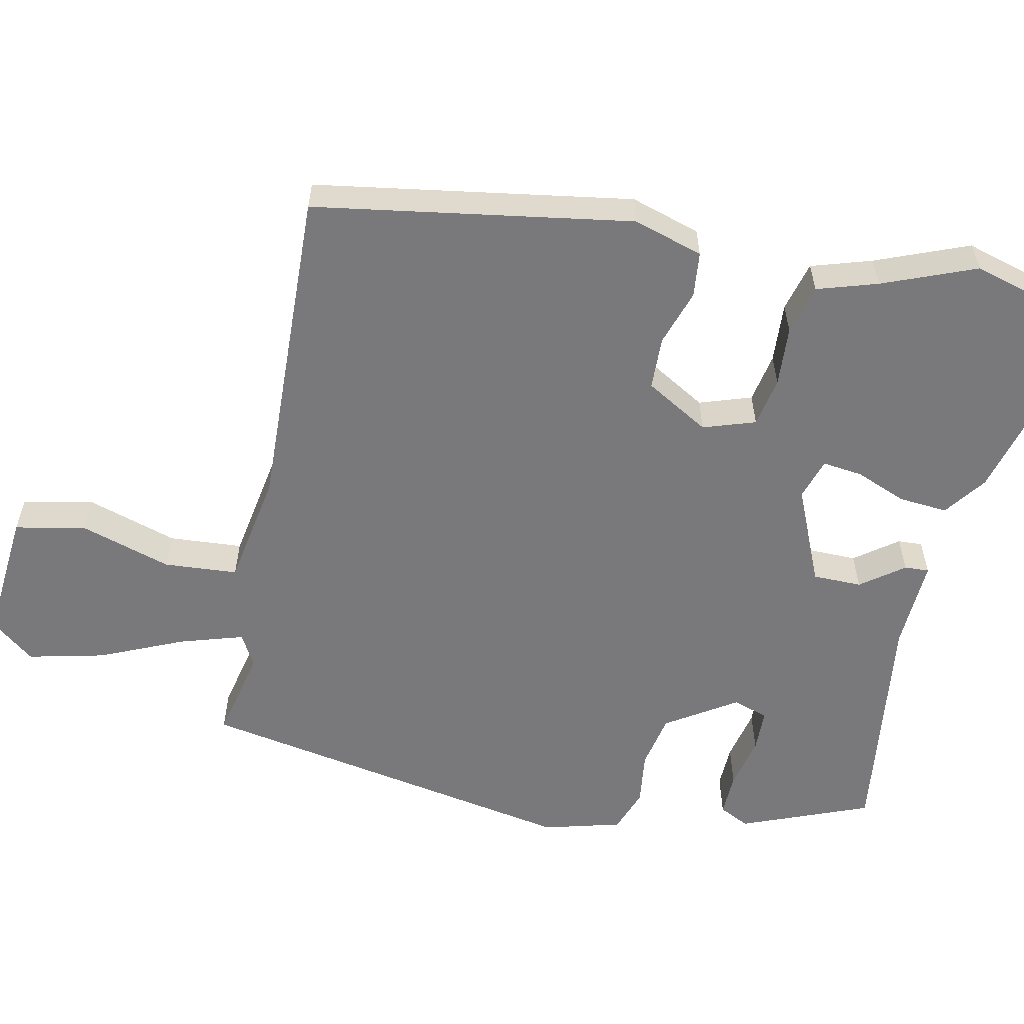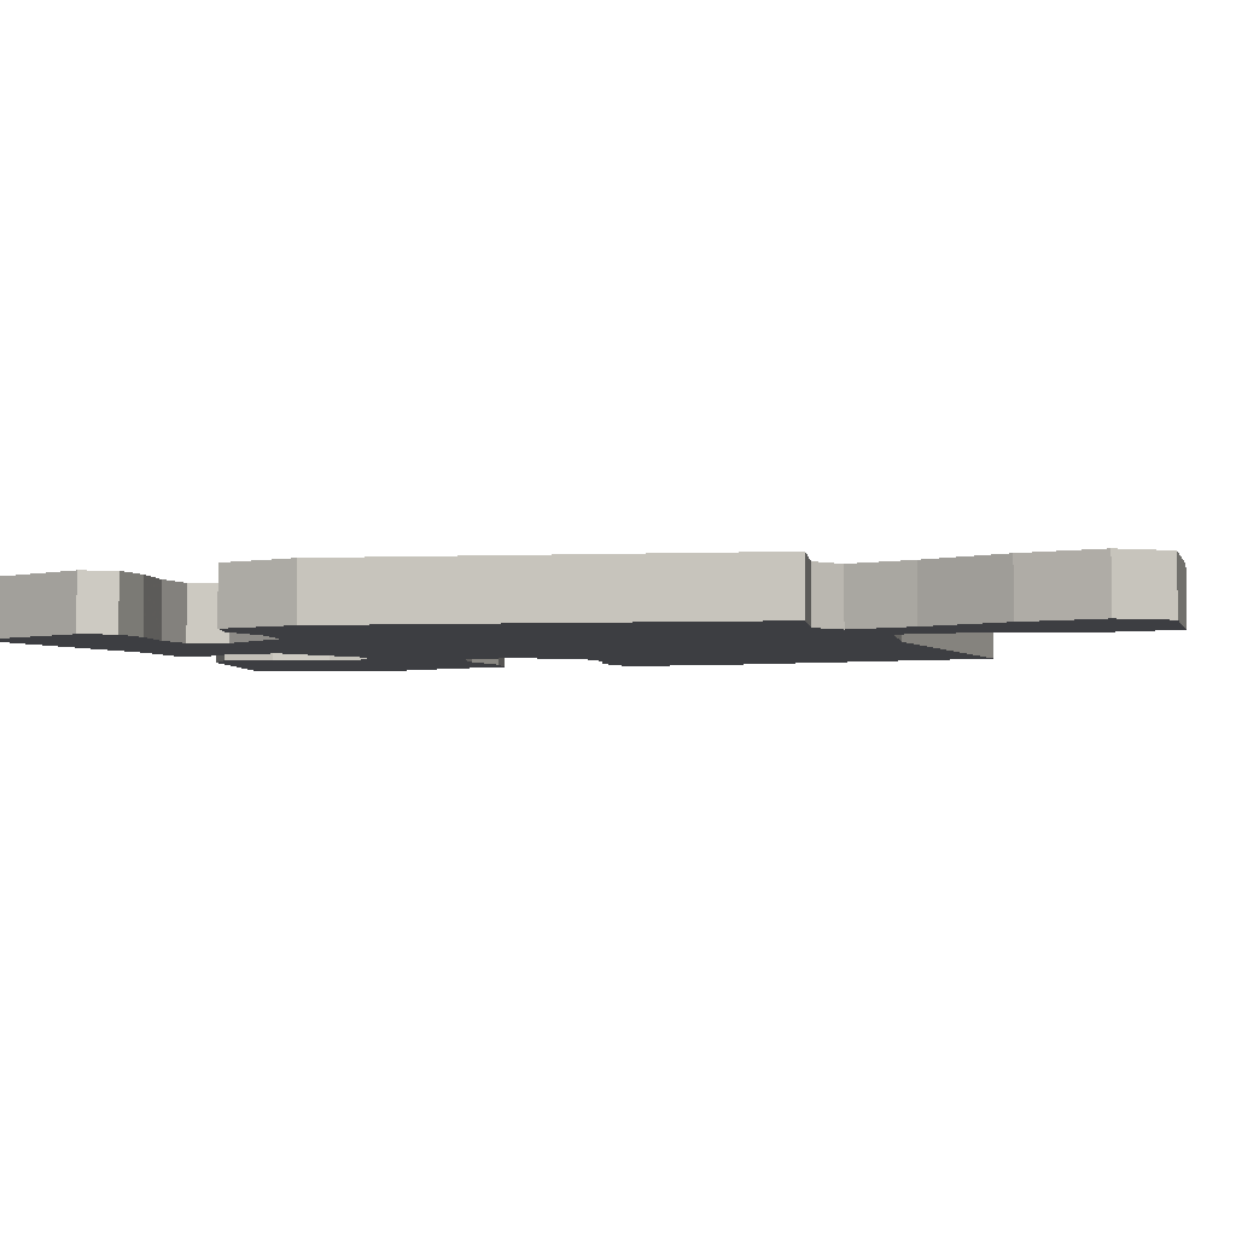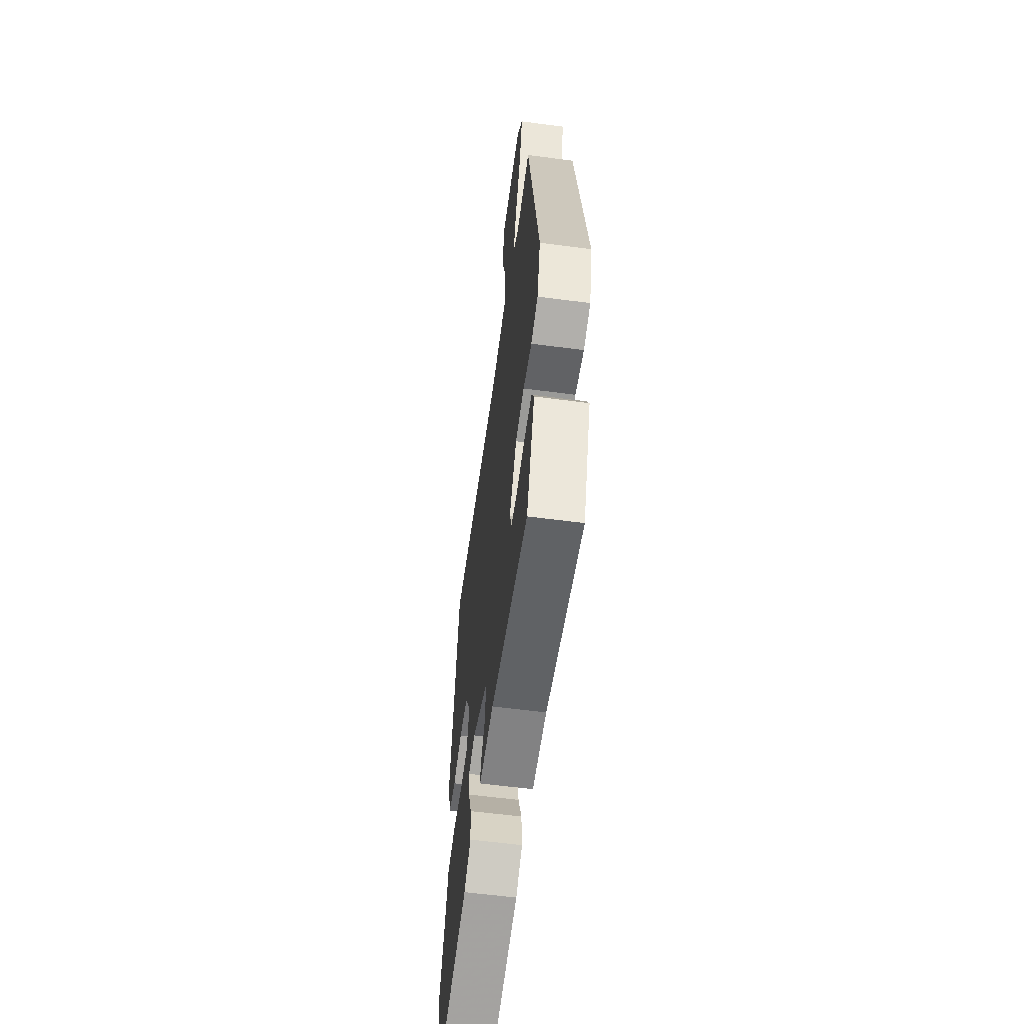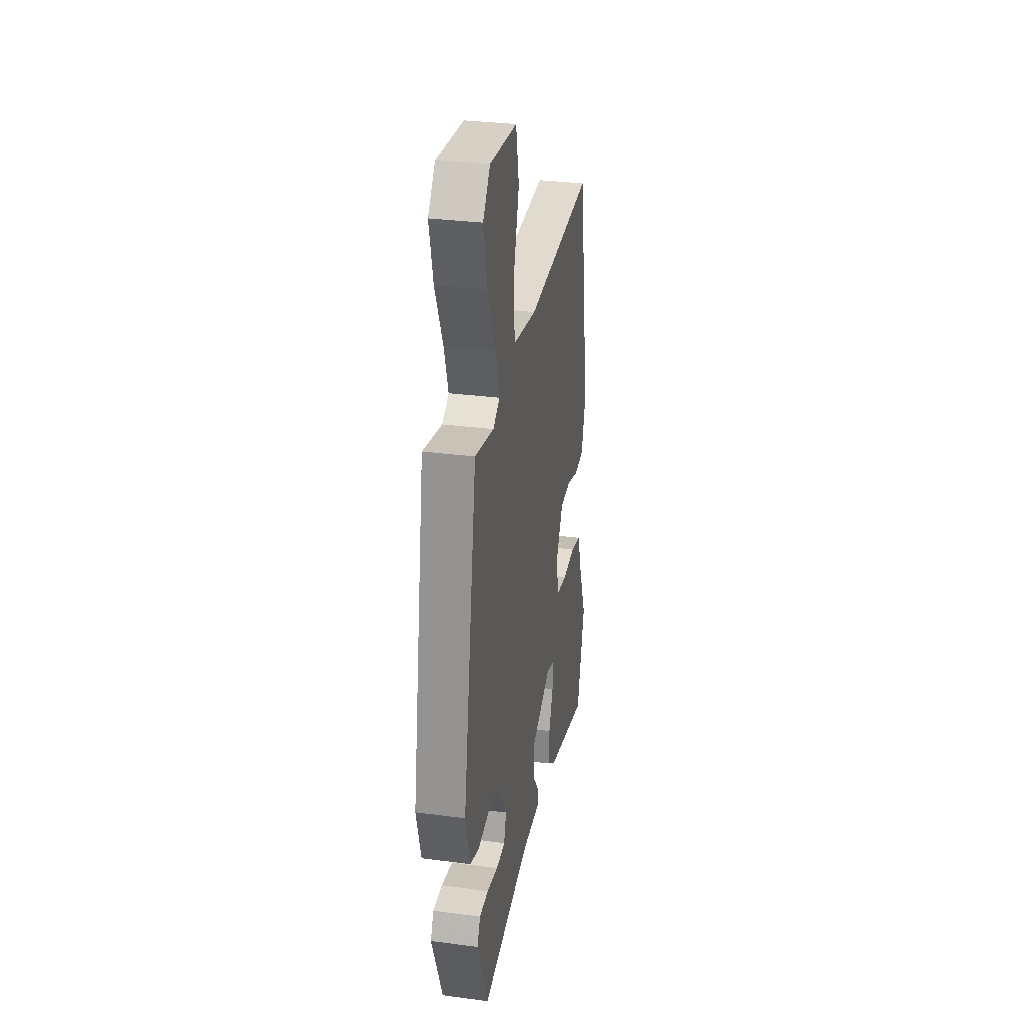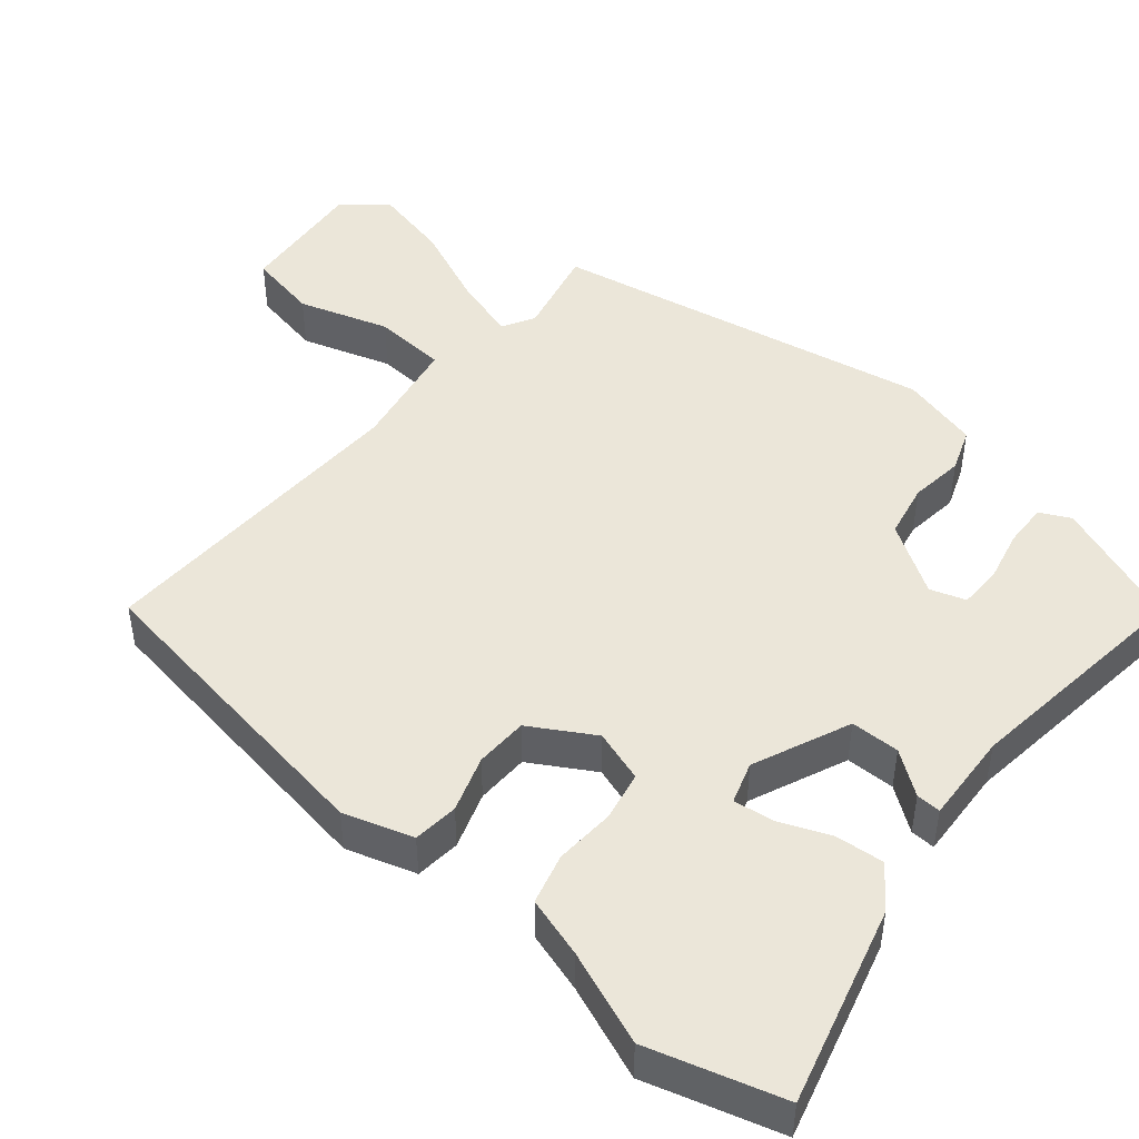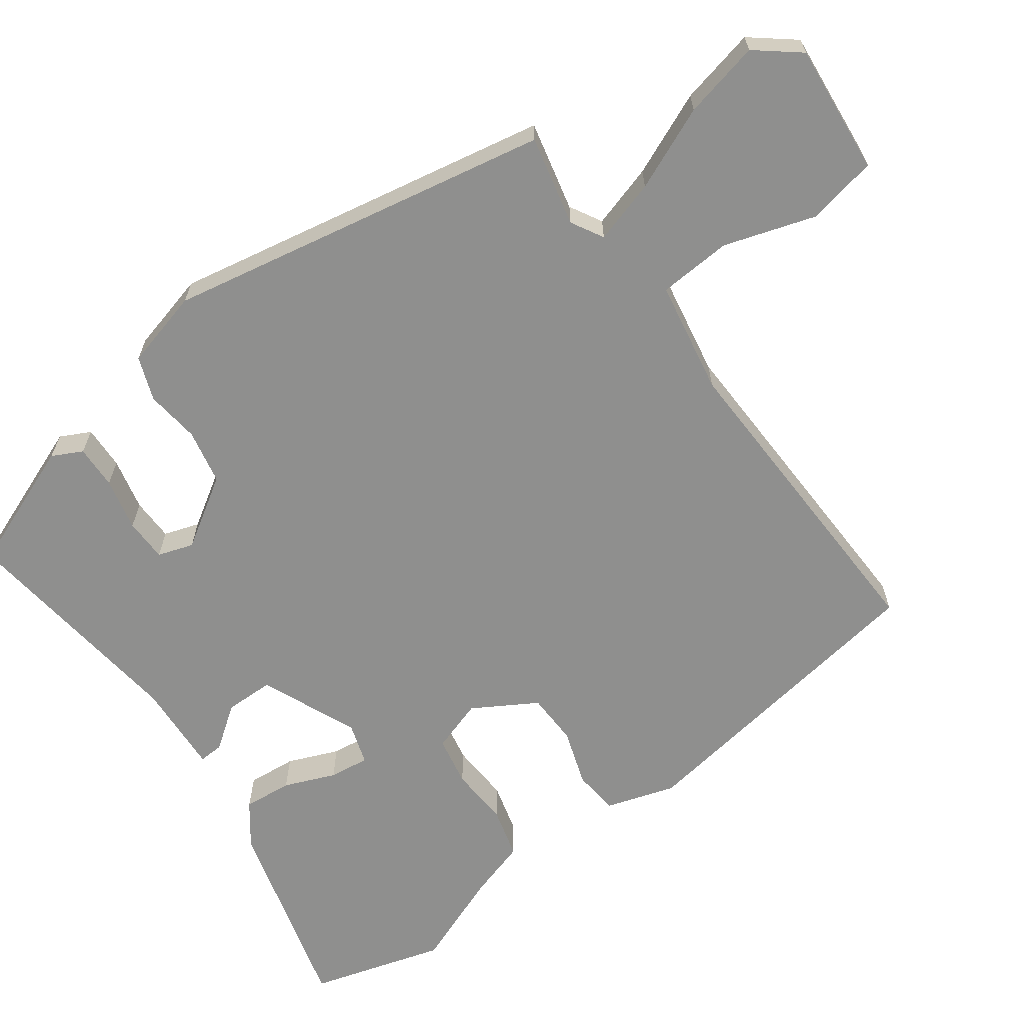
<metadata>
{"format":"obj","ext":"obj","renderer":"f3d","projection":"perspective","resolution":1024,"background":"white","views":[{"elev":-57.9,"azim":77.6,"up":"+Y"},{"elev":-3.5,"azim":-71.4,"up":"+Y"},{"elev":-58.4,"azim":-97.8,"up":"+Z"},{"elev":31.0,"azim":-79.3,"up":"+Z"},{"elev":46.8,"azim":129.1,"up":"+Y"},{"elev":-65.1,"azim":-54.8,"up":"+Y"}]}
</metadata>
<code>
v 0.426 0.07 0.5
v 0.498 0.07 0.073
v 0.47 0.07 -0.021
v 0.409 0.07 -0.028
v 0.333 0.07 -0.004
v 0.262 0.07 -0.007
v 0.213 0.07 -0.093
v 0.237 0.07 -0.163
v 0.304 0.07 -0.175
v 0.385 0.07 -0.169
v 0.453 0.07 -0.186
v 0.479 0.07 -0.267
v 0.53 0.07 -0.392
v 0.48 0.07 -0.573
v 0.212 0.07 -0.505
v 0.155 0.07 -0.464
v 0.16 0.07 -0.398
v 0.187 0.07 -0.329
v 0.193 0.07 -0.275
v 0.137 0.07 -0.258
v 0.007 0.07 -0.316
v 0.007 0.07 -0.382
v 0.05 0.07 -0.439
v 0.052 0.07 -0.472
v -0.071 0.07 -0.467
v -0.389 0.07 -0.511
v -0.459 0.07 -0.339
v -0.439 0.07 -0.298
v -0.38 0.07 -0.299
v -0.309 0.07 -0.314
v -0.251 0.07 -0.312
v -0.236 0.07 -0.264
v -0.297 0.07 -0.171
v -0.371 0.07 -0.157
v -0.444 0.07 -0.167
v -0.503 0.07 -0.146
v -0.532 0.07 -0.041
v -0.442 0.07 0.479
v -0.32 0.07 0.453
v -0.277 0.07 0.478
v -0.304 0.07 0.563
v -0.354 0.07 0.674
v -0.379 0.07 0.777
v -0.333 0.07 0.836
v -0.157 0.07 0.822
v -0.137 0.07 0.727
v -0.174 0.07 0.604
v -0.166 0.07 0.505
v -0.013 0.07 0.48
v 0.426 0 0.5
v 0.498 0 0.073
v 0.47 0 -0.021
v 0.409 0 -0.028
v 0.333 0 -0.004
v 0.262 0 -0.007
v 0.213 0 -0.093
v 0.237 0 -0.163
v 0.304 0 -0.175
v 0.385 0 -0.169
v 0.453 0 -0.186
v 0.479 0 -0.267
v 0.53 0 -0.392
v 0.48 0 -0.573
v 0.212 0 -0.505
v 0.155 0 -0.464
v 0.16 0 -0.398
v 0.187 0 -0.329
v 0.193 0 -0.275
v 0.137 0 -0.258
v 0.007 0 -0.316
v 0.007 0 -0.382
v 0.05 0 -0.439
v 0.052 0 -0.472
v -0.071 0 -0.467
v -0.389 0 -0.511
v -0.459 0 -0.339
v -0.439 0 -0.298
v -0.38 0 -0.299
v -0.309 0 -0.314
v -0.251 0 -0.312
v -0.236 0 -0.264
v -0.297 0 -0.171
v -0.371 0 -0.157
v -0.444 0 -0.167
v -0.503 0 -0.146
v -0.532 0 -0.041
v -0.442 0 0.479
v -0.32 0 0.453
v -0.277 0 0.478
v -0.304 0 0.563
v -0.354 0 0.674
v -0.379 0 0.777
v -0.333 0 0.836
v -0.157 0 0.822
v -0.137 0 0.727
v -0.174 0 0.604
v -0.166 0 0.505
v -0.013 0 0.48
f 45 46 47
f 44 45 47
f 43 44 47
f 42 43 47
f 41 42 47
f 40 41 47 48
f 39 40 48 49
f 37 38 39
f 36 37 39
f 35 36 39
f 34 35 39
f 49 1 2
f 39 49 2
f 34 39 2
f 33 34 2
f 28 29 30
f 27 28 30
f 26 27 30
f 25 26 30
f 25 30 31
f 24 25 31
f 23 24 31
f 22 23 31
f 21 22 31 32
f 16 17 18
f 15 16 18
f 14 15 18
f 13 14 18
f 12 13 18
f 12 18 19
f 11 12 19
f 10 11 19
f 9 10 19
f 8 9 19 20
f 2 3 4 5
f 2 5 6
f 33 2 6
f 21 32 33
f 20 21 33
f 8 20 33
f 7 8 33
f 6 7 33
f 96 95 94
f 96 94 93
f 96 93 92
f 96 92 91
f 96 91 90
f 97 96 90 89
f 98 97 89 88
f 88 87 86
f 88 86 85
f 88 85 84
f 88 84 83
f 51 50 98
f 51 98 88
f 51 88 83
f 51 83 82
f 79 78 77
f 79 77 76
f 79 76 75
f 79 75 74
f 80 79 74
f 80 74 73
f 80 73 72
f 80 72 71
f 81 80 71 70
f 67 66 65
f 67 65 64
f 67 64 63
f 67 63 62
f 67 62 61
f 68 67 61
f 68 61 60
f 68 60 59
f 68 59 58
f 69 68 58 57
f 54 53 52 51
f 55 54 51
f 55 51 82
f 82 81 70
f 82 70 69
f 82 69 57
f 82 57 56
f 82 56 55
f 1 50 51 2
f 2 51 52 3
f 3 52 53 4
f 4 53 54 5
f 5 54 55 6
f 6 55 56 7
f 7 56 57 8
f 8 57 58 9
f 9 58 59 10
f 10 59 60 11
f 11 60 61 12
f 12 61 62 13
f 13 62 63 14
f 14 63 64 15
f 15 64 65 16
f 16 65 66 17
f 17 66 67 18
f 18 67 68 19
f 19 68 69 20
f 20 69 70 21
f 21 70 71 22
f 22 71 72 23
f 23 72 73 24
f 24 73 74 25
f 25 74 75 26
f 26 75 76 27
f 27 76 77 28
f 28 77 78 29
f 29 78 79 30
f 30 79 80 31
f 31 80 81 32
f 32 81 82 33
f 33 82 83 34
f 34 83 84 35
f 35 84 85 36
f 36 85 86 37
f 37 86 87 38
f 38 87 88 39
f 39 88 89 40
f 40 89 90 41
f 41 90 91 42
f 42 91 92 43
f 43 92 93 44
f 44 93 94 45
f 45 94 95 46
f 46 95 96 47
f 47 96 97 48
f 48 97 98 49
f 49 98 50 1

</code>
